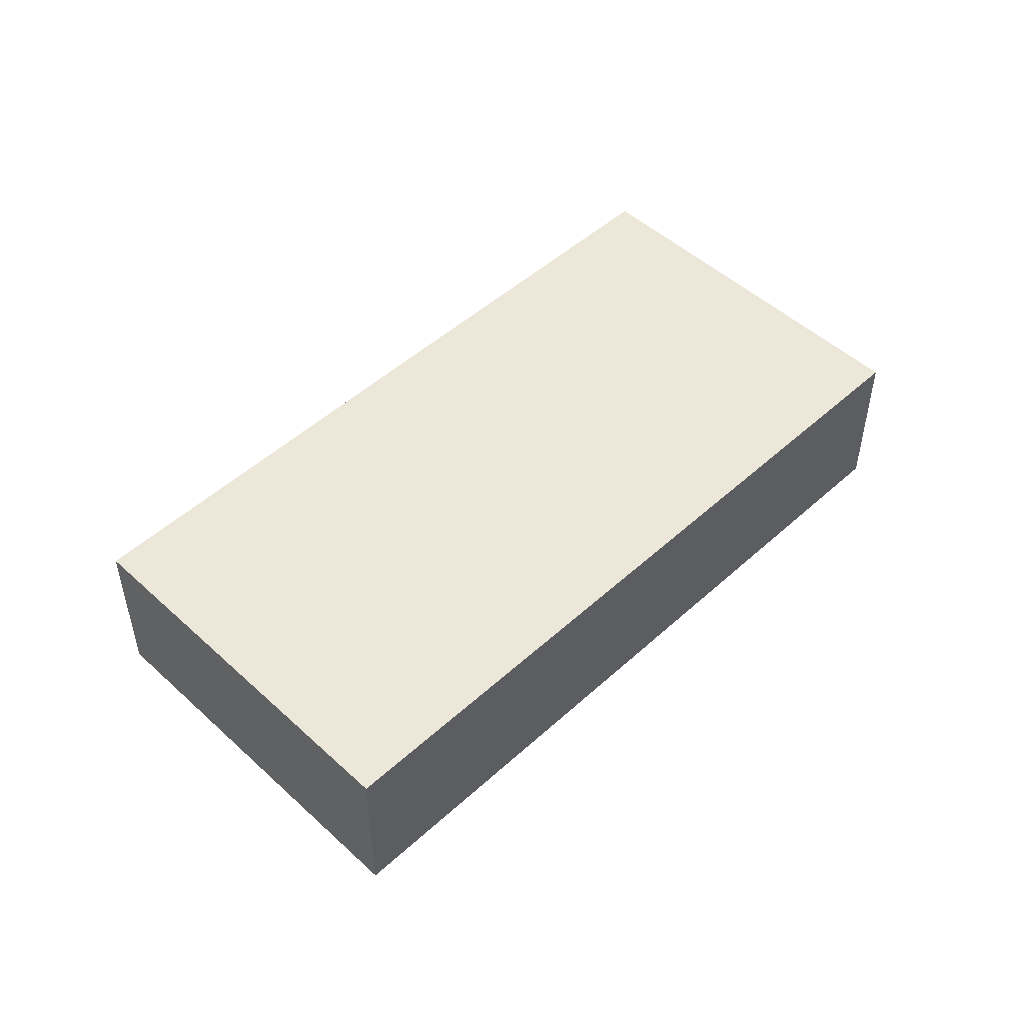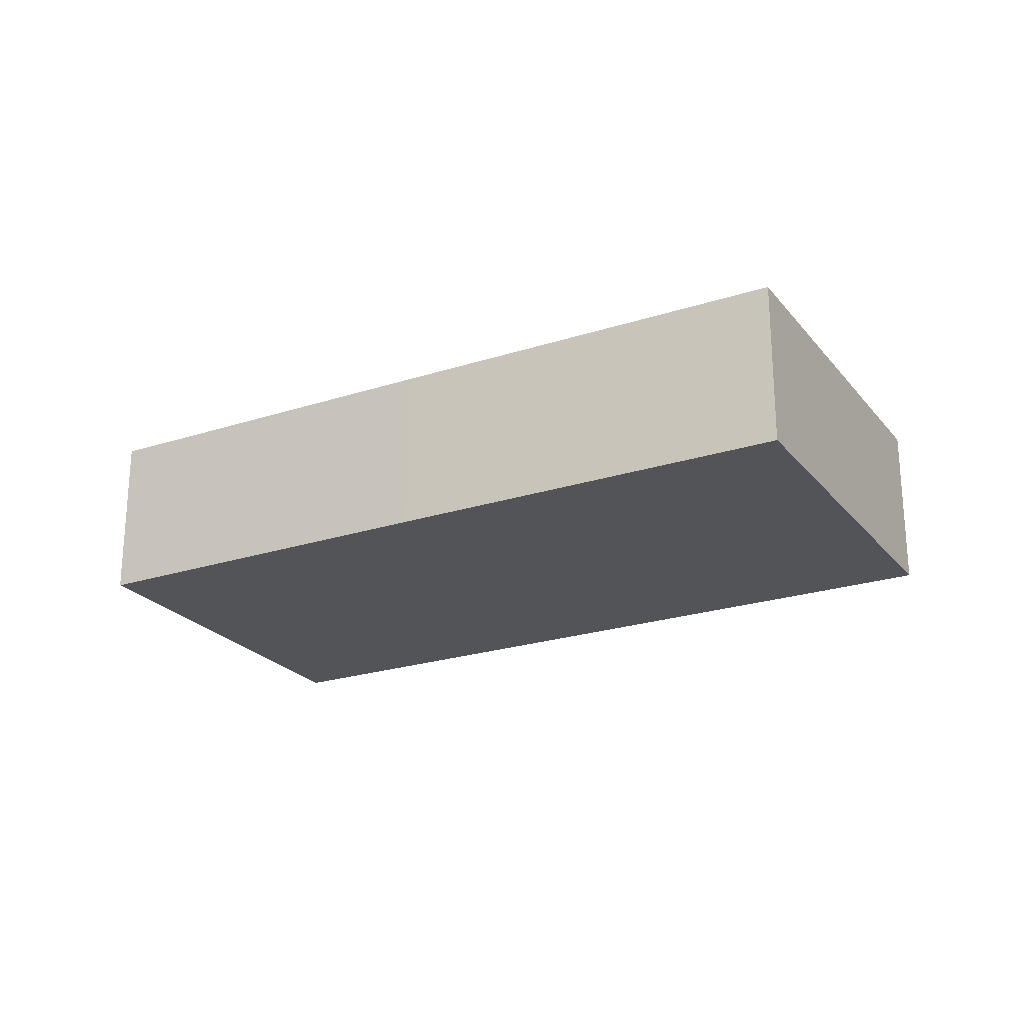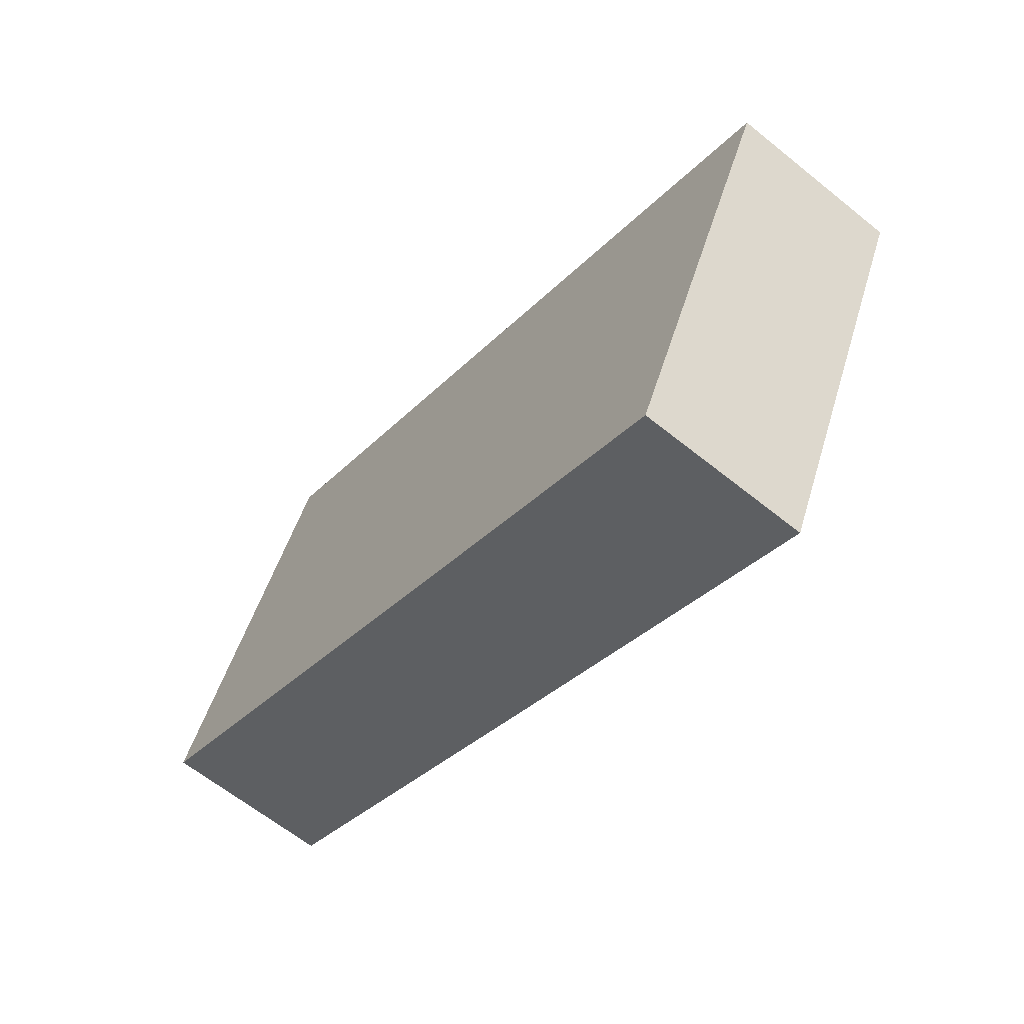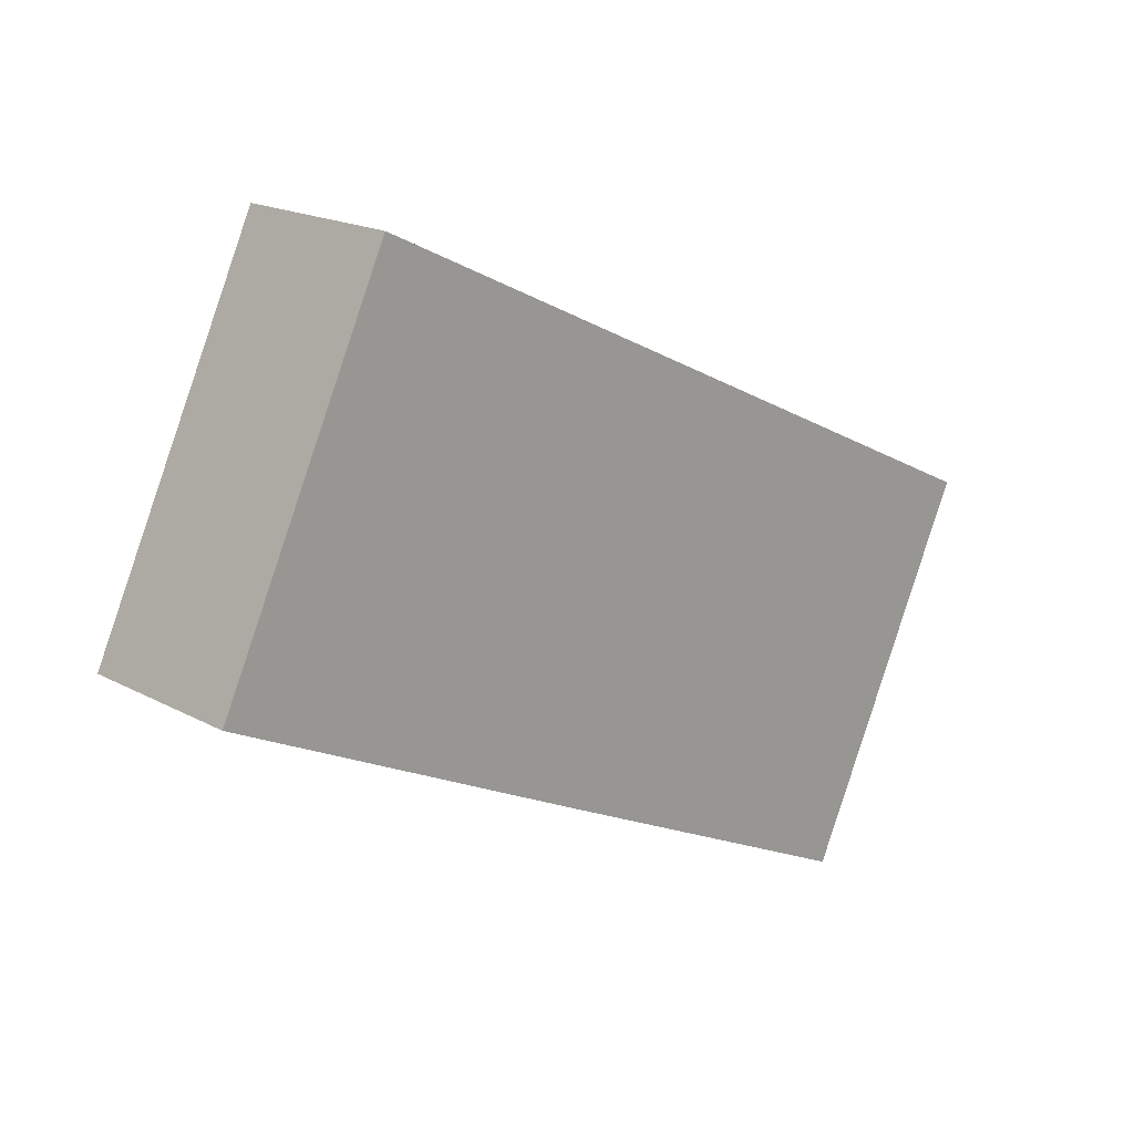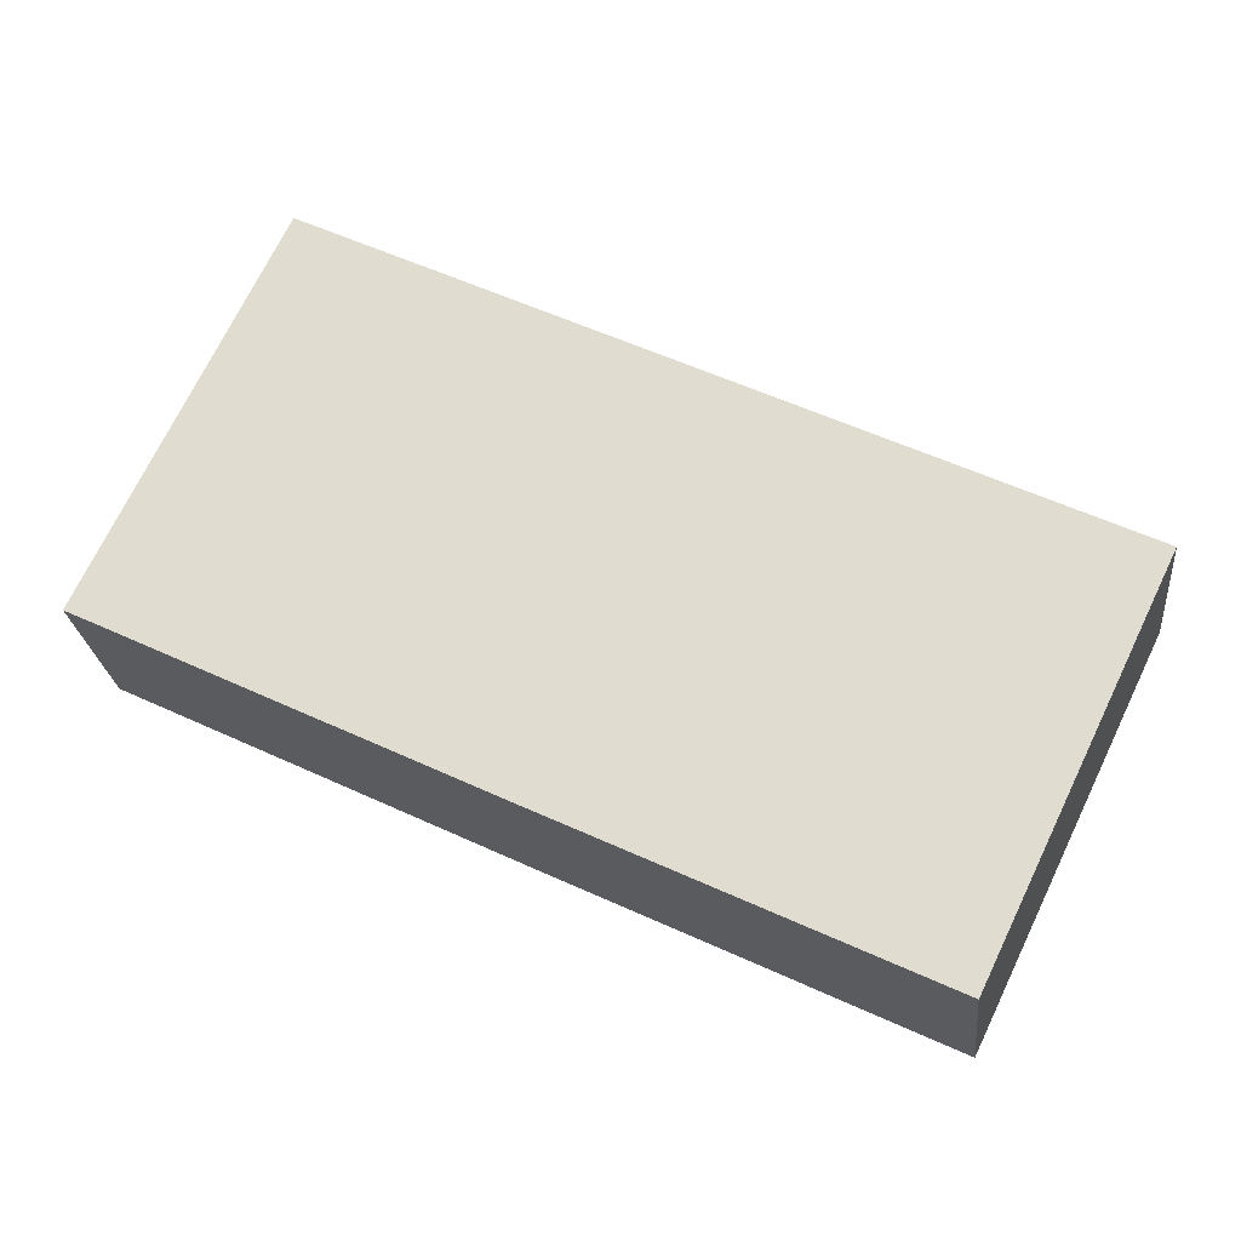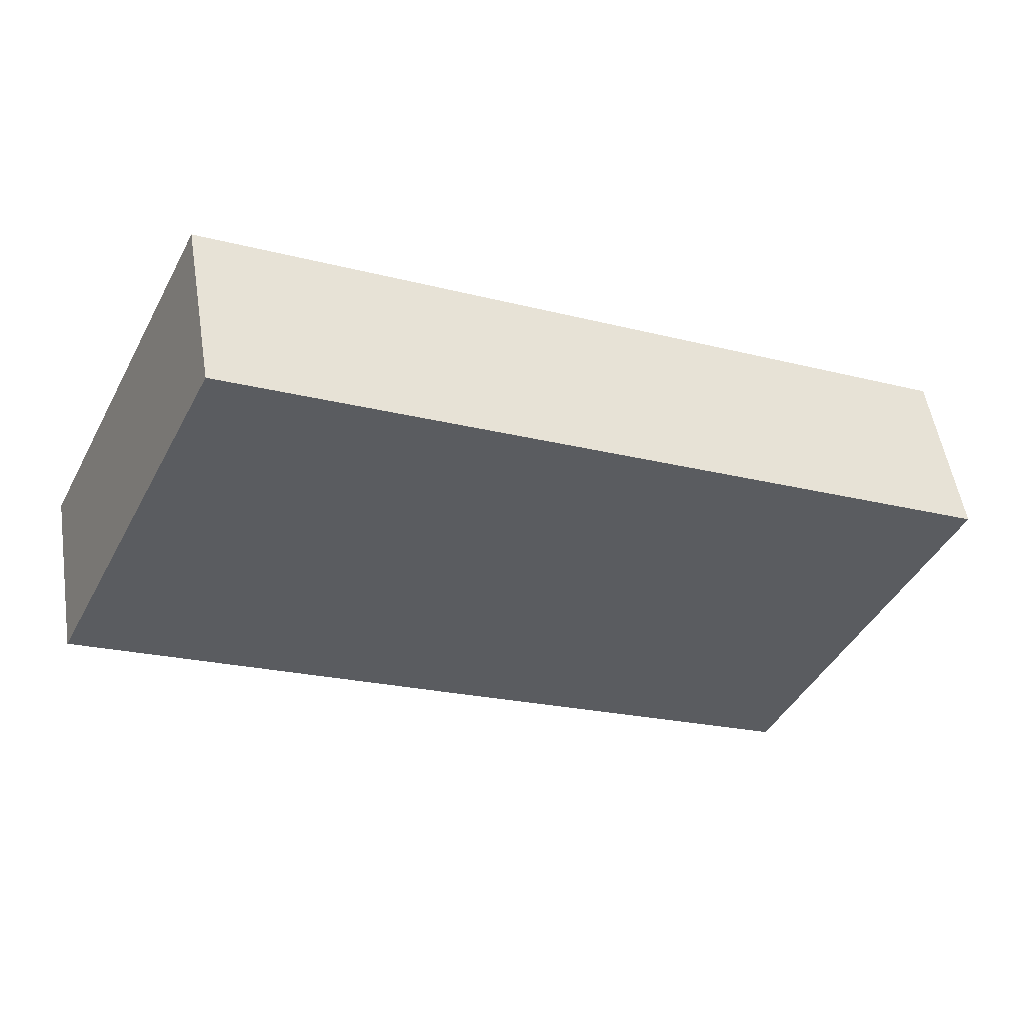
<metadata>
{"format":"obj","ext":"obj","renderer":"f3d","projection":"perspective","resolution":1024,"background":"white","views":[{"elev":49.9,"azim":-19.2,"up":"+Y"},{"elev":-23.5,"azim":-125.7,"up":"+Y"},{"elev":-63.3,"azim":50.8,"up":"+Z"},{"elev":18.5,"azim":-44.0,"up":"+Z"},{"elev":-23.8,"azim":5.9,"up":"+Z"},{"elev":52.9,"azim":-9.0,"up":"+Z"}]}
</metadata>
<code>
v  5.659 2.539 -2.737
v  13.44 2.539 0.2
v  10.83 2.539 -5.211
v  0.079 2.539 -0.038
v  0 2.539 1.555e-16
v  2.596 2.539 5.438
v  2.712 2.539 5.382
v  10.83 3.191e-16 -5.211
v  5.659 1.676e-16 -2.737
v  0.079 2.327e-18 -0.038
v  0 0 0
v  2.596 -3.33e-16 5.438
v  13.44 -1.225e-17 0.2
v  2.712 -3.296e-16 5.382
g defaultobject
f 1 2 3
f 2 1 4
f 2 4 5
f 2 5 6
f 2 6 7
f 8 1 3
f 1 8 9
f 1 9 4
f 4 9 10
f 4 10 5
f 5 10 11
f 11 6 5
f 6 11 12
f 12 7 6
f 7 12 2
f 2 12 13
f 13 12 14
f 13 3 2
f 3 13 8
f 10 12 11
f 12 10 9
f 12 9 8
f 12 8 14
f 14 8 13

</code>
